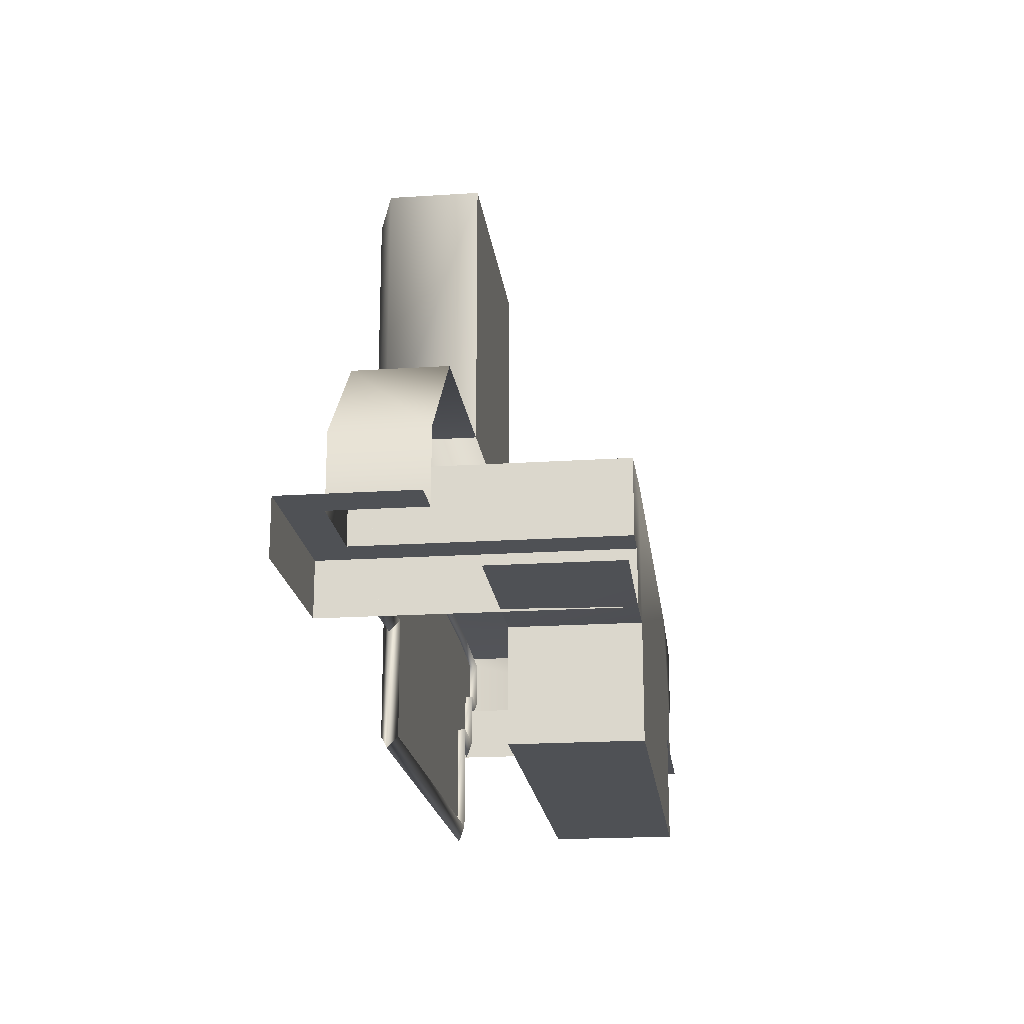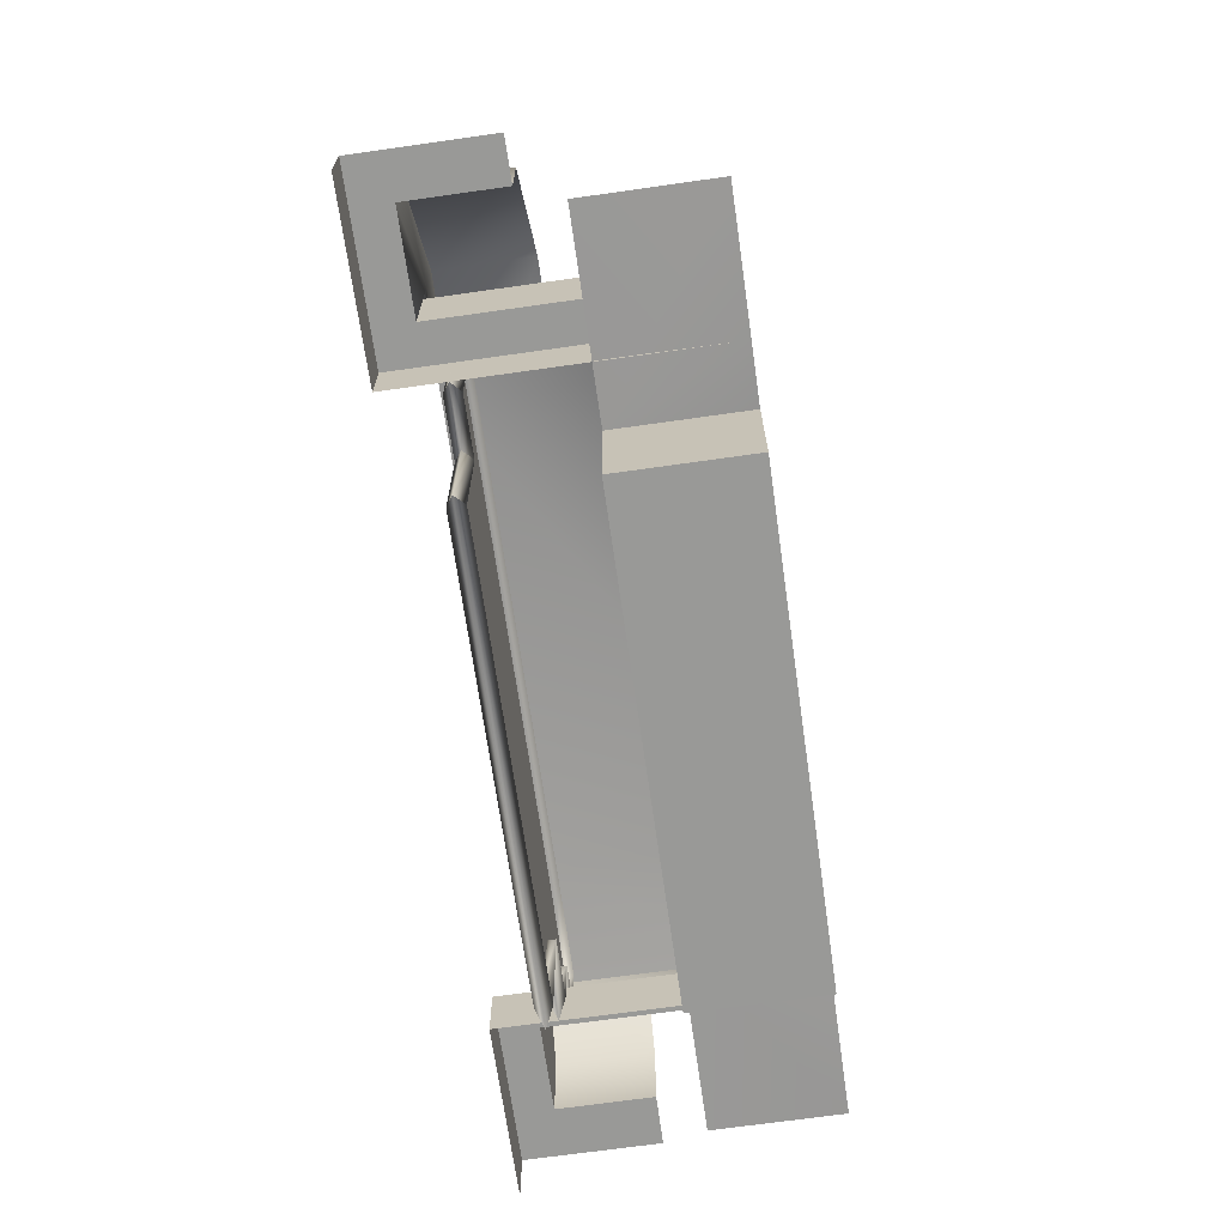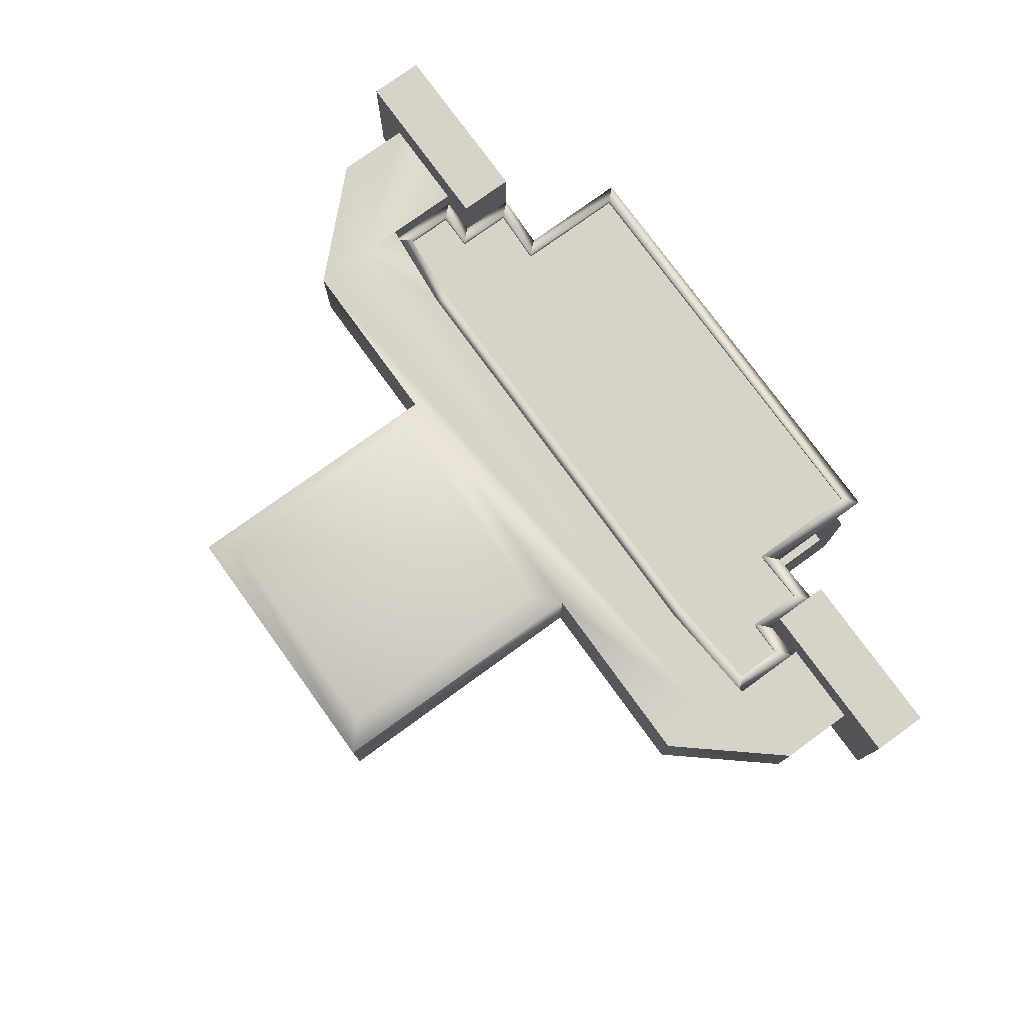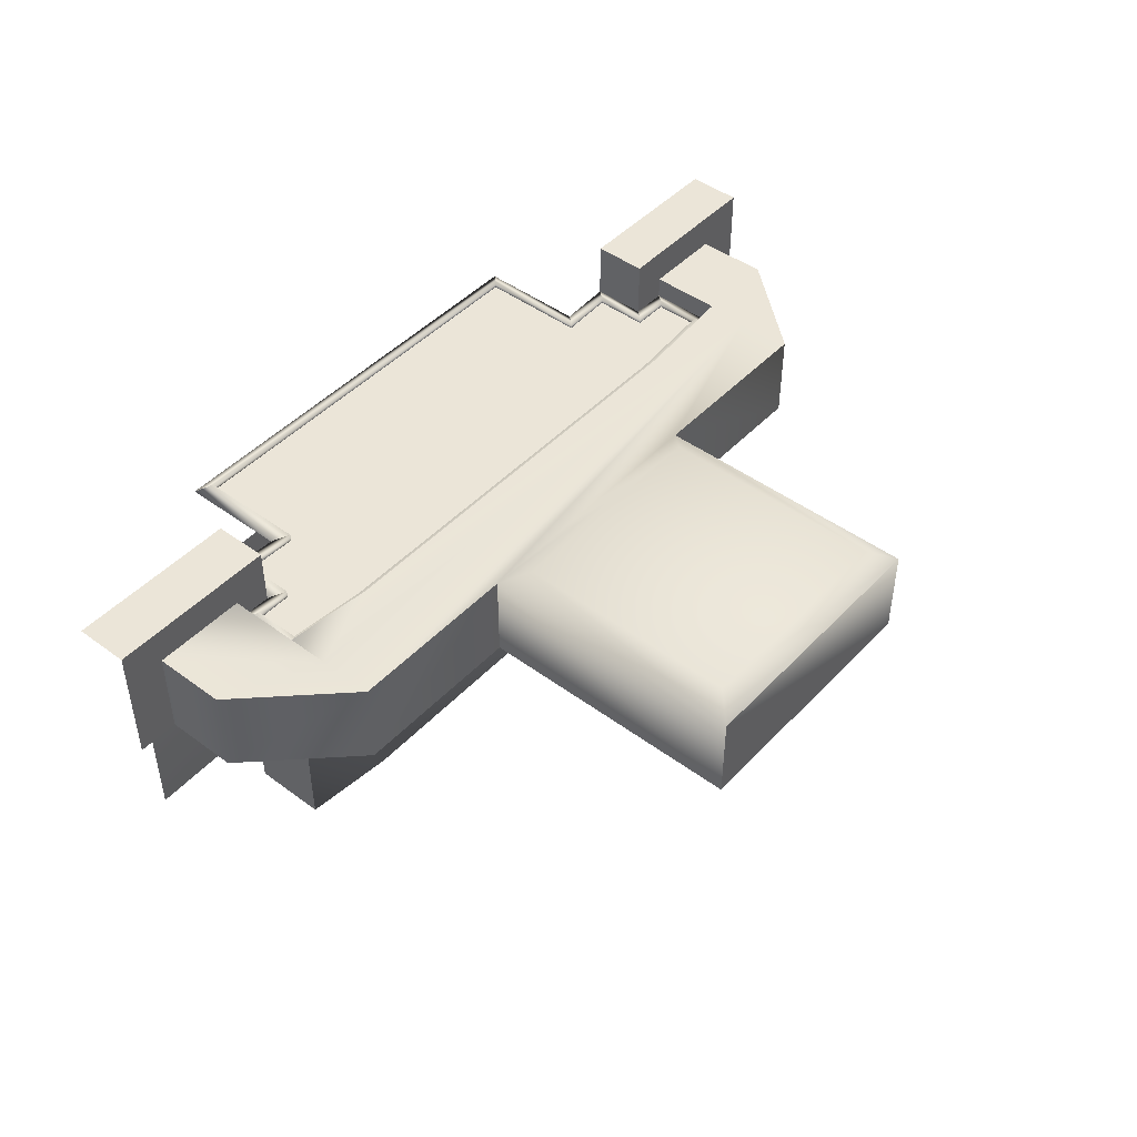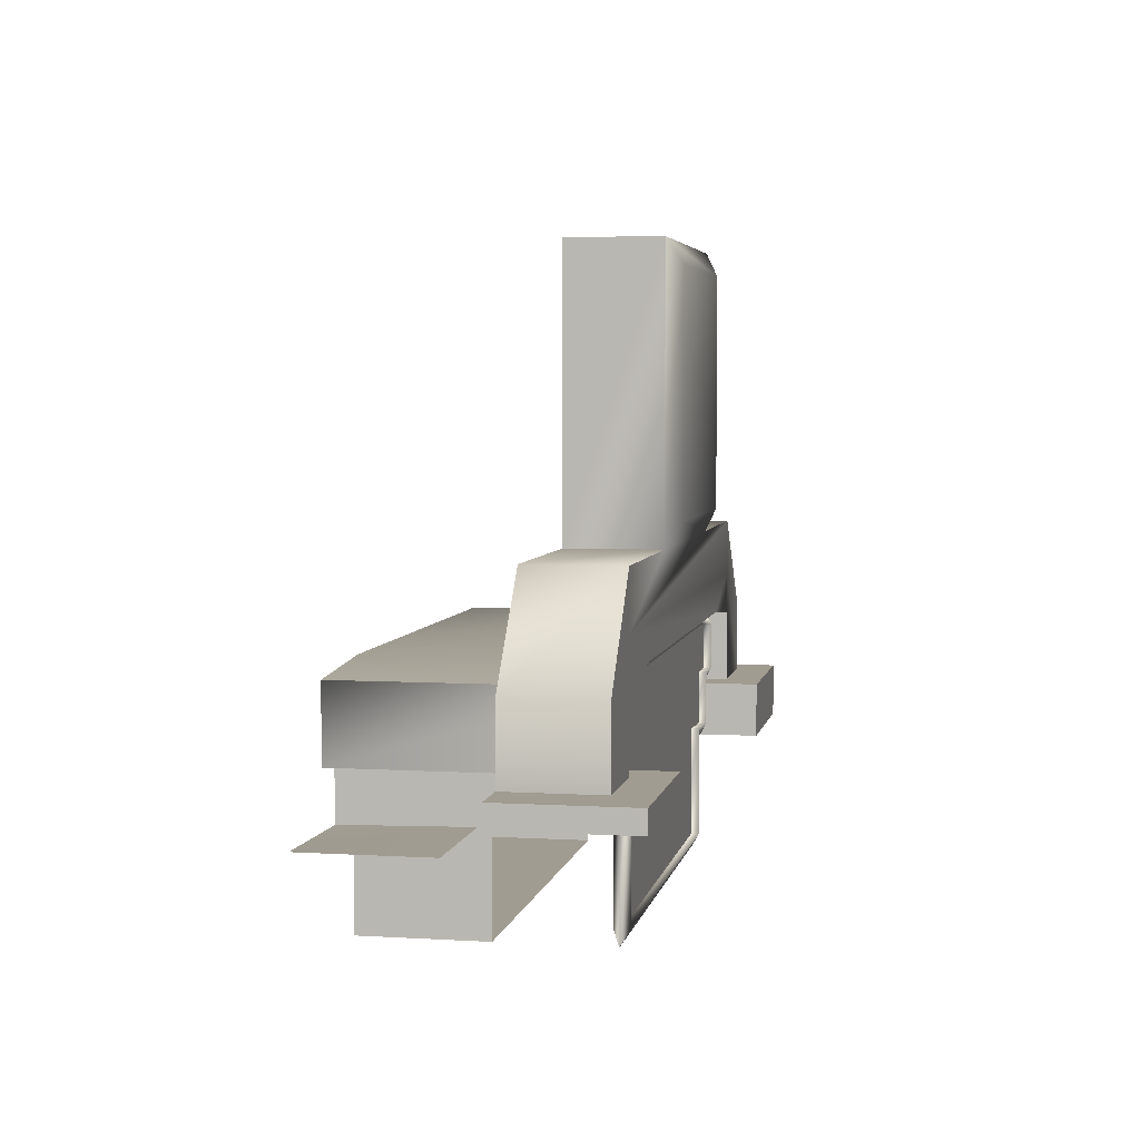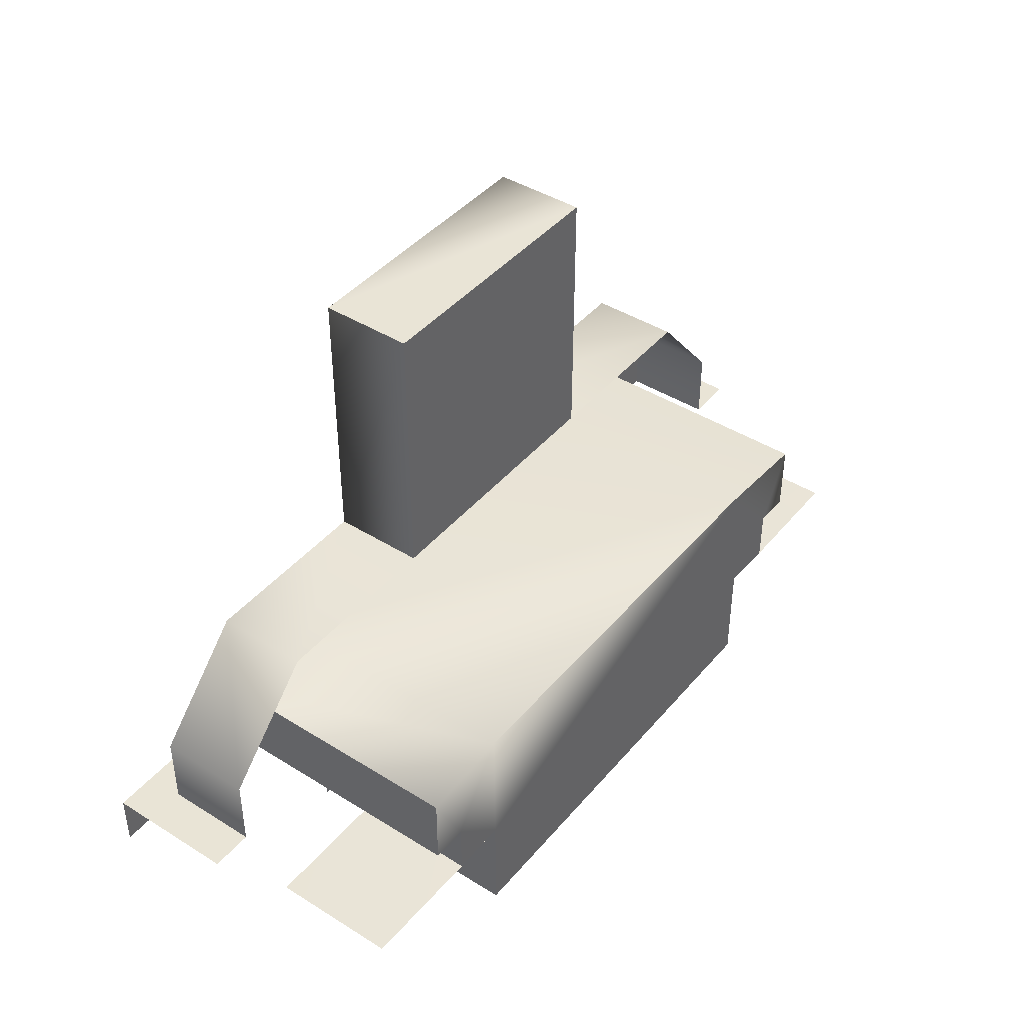
<metadata>
{"format":"obj","ext":"obj","renderer":"f3d","projection":"perspective","resolution":1024,"background":"white","views":[{"elev":-19.7,"azim":96.9,"up":"+Y"},{"elev":-68.8,"azim":98.1,"up":"+Y"},{"elev":77.1,"azim":-125.9,"up":"+Z"},{"elev":46.0,"azim":130.2,"up":"+Z"},{"elev":4.5,"azim":-79.1,"up":"+Y"},{"elev":42.7,"azim":126.7,"up":"+Y"}]}
</metadata>
<code>
g om_canal_vent07
v 2400 660.1 -7267
v 2400 660.1 -7200
v 2500 660.1 -7200
v 2500 660.1 -7267
v 2350 660.1 -7267
v 2350 660.1 -7200
v 2250 660.1 -7267
v 2250 660.1 -7200
v 2303 842.8 -7126
v 2316 855.8 -7119
v 2316 979.8 -7119
v 2154 749.2 -7126
v 2200 749.2 -7126
v 2200 789.2 -7126
v 2551 842.8 -7176
v 2453 842.8 -7176
v 2453 842.8 -7126
v 2551 842.8 -7126
v 2200 812.2 -7126
v 2200 789.2 -7267
v 2260 794 -7267
v 2260 794 -7126
v 2453 842.8 -7126
v 2440 855.8 -7119
v 2453 992.8 -7126
v 2440 979.8 -7119
v 2303 992.8 -7126
v 2260 794 -7126
v 2303 992.8 -7126
v 2303 992.8 -7176
v 2303 842.8 -7176
v 2303 842.8 -7126
v 2453 992.8 -7126
v 2453 992.8 -7176
v 2303 992.8 -7176
v 2303 992.8 -7126
v 2453 842.8 -7126
v 2453 842.8 -7176
v 2453 992.8 -7176
v 2453 992.8 -7126
v 2303 842.8 -7176
v 2303 992.8 -7176
v 2453 992.8 -7176
v 2453 842.8 -7176
v 2316 855.8 -7119
v 2440 855.8 -7119
v 2440 979.8 -7119
v 2316 979.8 -7119
v 2551 812.2 -7126
v 2501 794 -7126
v 2551 789.2 -7126
v 2200 842.8 -7176
v 2200 842.8 -7126
v 2303 842.8 -7126
v 2200 789.2 -7126
v 2260 794 -7267
v 2501 794 -7267
v 2501 794 -7126
v 2303 842.8 -7176
v 2551 749.2 -7126
v 2603 749.2 -7126
v 2200 749.2 -7267
v 2200 789.2 -7267
v 2200 789.2 -7126
v 2200 749.2 -7126
v 2603 789.2 -7176
v 2551 842.8 -7176
v 2551 842.8 -7126
v 2603 789.2 -7126
v 2200 842.8 -7126
v 2200 842.8 -7176
v 2154 789.2 -7176
v 2551 789.2 -7267
v 2551 749.2 -7267
v 2551 749.2 -7126
v 2260 794 -7126
v 2154 789.2 -7126
v 2551 789.2 -7126
v 2501 794 -7267
v 2551 789.2 -7267
v 2551 789.2 -7126
v 2501 794 -7126
f 49 60 61
f 50 49 19
f 49 50 51
f 14 12 13
f 12 14 19
f 28 19 14
f 19 28 50
f 1 3 4
f 3 1 2
f 5 2 1
f 2 5 6
f 7 6 5
f 6 7 8
f 11 9 10
f 9 11 27
f 26 27 11
f 27 26 25
f 24 25 26
f 25 24 23
f 10 23 24
f 23 10 9
f 17 15 16
f 15 17 18
f 22 20 21
f 20 22 55
f 31 29 30
f 29 31 32
f 35 33 34
f 33 35 36
f 39 37 38
f 37 39 40
f 43 41 42
f 41 43 44
f 47 45 46
f 45 47 48
f 54 52 53
f 52 54 59
f 58 56 57
f 56 58 76
f 68 66 67
f 66 68 69
f 72 70 71
f 70 72 77
f 75 73 74
f 73 75 78
f 81 79 80
f 79 81 82
f 64 62 63
f 62 64 65
v 2531 719.2 -7267
v 2500 720.3 -7267
v 2500 720.3 -7200
v 2250 720.3 -7200
v 2150 720.3 -7267
v 2150 720.3 -7200
v 2600 720.3 -7267
v 2600 720.3 -7200
v 2220 719.2 -7267
v 2250 720.3 -7267
f 85 83 84
f 83 85 89
f 90 89 85
f 92 91 86
f 87 86 91
f 86 87 88
v 2626 719.2 -7106
v 2626 749.2 -7106
v 2531 749.2 -7106
v 2531 719.2 -7106
v 2531 719.2 -7106
v 2531 749.2 -7106
v 2531 749.2 -7267
v 2531 719.2 -7267
v 2220 719.2 -7106
v 2220 719.2 -7267
v 2220 749.2 -7267
v 2220 749.2 -7106
v 2127 749.2 -7106
v 2127 719.2 -7106
v 2220 719.2 -7106
v 2220 749.2 -7106
f 95 93 94
f 93 95 96
f 99 97 98
f 97 99 100
f 103 101 102
f 101 103 108
f 106 104 105
f 104 106 107
v 2551 812.2 -7126
v 2603 749.2 -7126
v 2603 789.2 -7126
v 2500 720.3 -7200
v 2500 720.3 -7267
v 2500 660.1 -7267
v 2500 660.1 -7200
v 2250 720.3 -7200
v 2250 660.1 -7200
v 2250 660.1 -7267
v 2250 720.3 -7267
v 2551 842.8 -7126
v 2154 789.2 -7126
v 2154 749.2 -7126
v 2200 812.2 -7126
v 2200 842.8 -7126
v 2200 812.2 -7126
v 2303 842.8 -7126
v 2200 842.8 -7126
v 2453 842.8 -7126
v 2551 842.8 -7126
v 2551 812.2 -7126
v 2603 749.2 -7126
v 2603 749.2 -7176
v 2603 789.2 -7176
v 2603 789.2 -7126
v 2154 789.2 -7176
v 2154 749.2 -7176
v 2154 749.2 -7126
v 2154 789.2 -7126
f 111 109 110
f 109 111 120
f 130 129 125
f 128 125 129
f 125 128 126
f 125 126 127
f 114 112 113
f 112 114 115
f 118 116 117
f 116 118 119
f 123 121 122
f 121 123 124
f 133 131 132
f 131 133 134
f 137 135 136
f 135 137 138
v 2500 720.3 -7267
v 2501 794 -7267
v 2260 794 -7267
v 2127 749.2 -7106
v 2154 749.2 -7126
v 2154 749.2 -7176
v 2250 720.3 -7267
v 2220 749.2 -7267
v 2200 789.2 -7267
v 2200 749.2 -7267
v 2531 749.2 -7267
v 2551 789.2 -7267
v 2551 749.2 -7267
v 2531 719.2 -7267
v 2500 660.1 -7267
v 2250 660.1 -7267
v 2200 749.2 -7126
v 2220 749.2 -7106
v 2220 749.2 -7267
v 2200 749.2 -7267
v 2531 749.2 -7106
v 2626 749.2 -7106
v 2603 749.2 -7126
v 2551 749.2 -7126
v 2154 749.2 -7126
v 2127 749.2 -7106
v 2220 749.2 -7106
v 2200 749.2 -7126
v 2531 749.2 -7267
v 2531 749.2 -7106
v 2551 749.2 -7126
v 2220 719.2 -7267
v 2603 749.2 -7176
v 2603 749.2 -7126
v 2626 749.2 -7106
v 2127 749.2 -7176
v 2626 749.2 -7176
v 2551 749.2 -7267
f 144 142 143
f 142 144 174
f 151 150 149
f 140 149 150
f 149 140 139
f 141 139 140
f 139 141 145
f 146 145 141
f 145 146 170
f 139 152 149
f 141 147 146
f 148 146 147
f 153 145 154
f 145 153 139
f 157 155 156
f 155 157 158
f 161 159 160
f 159 161 162
f 165 163 164
f 163 165 166
f 169 167 168
f 167 169 176
f 173 171 172
f 171 173 175
v 2207 756.7 -7143
v 2200 749.2 -7139
v 2200 789.2 -7139
v 2207 782.2 -7143
v 2207 782.2 -7134
v 2207 756.7 -7134
v 2207 782.2 -7143
v 2200 789.2 -7139
v 2207 782.2 -7134
v 2260 786.5 -7134
v 2207 756.7 -7143
v 2260 794 -7139
v 2260 794 -7139
v 2260 786.5 -7143
v 2500 786.5 -7134
v 2227 756.7 -7134
v 2220 749.2 -7139
v 2220 719.2 -7139
v 2227 727 -7134
v 2207 782.2 -7134
v 2207 782.2 -7143
v 2260 786.5 -7143
v 2501 794 -7139
v 2220 719.2 -7139
v 2227 727 -7143
v 2258 728.1 -7143
v 2260 786.5 -7134
v 2227 727 -7134
v 2227 727 -7143
v 2227 756.7 -7143
v 2250 720.3 -7139
v 2500 660.1 -7139
v 2492 667.6 -7134
v 2258 667.6 -7134
v 2200 789.2 -7139
v 2500 786.5 -7143
v 2501 794 -7139
v 2543 782.4 -7134
v 2551 789.2 -7139
v 2500 786.5 -7134
v 2543 782.4 -7143
v 2220 749.2 -7139
v 2207 756.7 -7134
v 2500 786.5 -7143
v 2551 789.2 -7139
v 2200 749.2 -7139
v 2227 756.7 -7134
v 2227 756.7 -7143
v 2207 756.7 -7143
v 2250 660.1 -7139
v 2543 782.4 -7143
v 2551 789.2 -7139
v 2543 756.7 -7134
v 2551 749.2 -7139
v 2543 782.4 -7134
v 2543 782.4 -7143
v 2543 756.7 -7143
v 2543 756.7 -7134
v 2492 667.6 -7134
v 2492 667.6 -7143
v 2258 667.6 -7143
v 2258 667.6 -7134
v 2227 756.7 -7134
v 2551 789.2 -7139
v 2551 749.2 -7139
v 2543 756.7 -7143
v 2551 749.2 -7139
v 2523 756.7 -7134
v 2531 749.2 -7139
v 2492 667.6 -7143
v 2500 660.1 -7139
v 2250 660.1 -7139
v 2220 719.2 -7139
v 2220 749.2 -7139
v 2258 667.6 -7143
v 2227 756.7 -7143
v 2543 756.7 -7134
v 2543 756.7 -7143
v 2523 756.7 -7143
v 2523 756.7 -7134
v 2250 660.1 -7139
v 2258 728.1 -7134
v 2250 720.3 -7139
v 2258 667.6 -7134
v 2258 667.6 -7143
v 2258 728.1 -7143
v 2258 728.1 -7134
v 2250 660.1 -7139
v 2250 720.3 -7139
v 2227 727 -7143
v 2227 727 -7134
v 2258 728.1 -7134
v 2220 749.2 -7139
v 2200 749.2 -7139
v 2250 720.3 -7139
v 2220 719.2 -7139
v 2258 728.1 -7143
v 2207 756.7 -7134
v 2551 749.2 -7139
v 2531 749.2 -7139
v 2523 756.7 -7143
v 2531 749.2 -7139
v 2523 727 -7134
v 2531 719.2 -7139
v 2523 756.7 -7134
v 2523 756.7 -7143
v 2523 727 -7143
v 2523 727 -7134
v 2531 749.2 -7139
v 2531 719.2 -7139
v 2523 727 -7143
v 2531 719.2 -7139
v 2492 728.1 -7134
v 2500 720.3 -7139
v 2523 727 -7134
v 2523 727 -7143
v 2492 728.1 -7143
v 2492 728.1 -7134
v 2531 719.2 -7139
v 2500 720.3 -7139
v 2492 728.1 -7143
v 2500 720.3 -7139
v 2500 660.1 -7139
v 2492 728.1 -7134
v 2492 728.1 -7143
v 2492 667.6 -7143
v 2492 667.6 -7134
v 2500 720.3 -7139
v 2500 660.1 -7139
v 2200 749.2 -7139
v 2543 782.4 -7134
v 2200 789.2 -7139
f 208 209 210
f 210 226 208
f 209 298 289
f 298 209 299
f 289 288 279
f 288 289 290
f 278 244 279
f 279 280 278
f 244 243 229
f 243 244 245
f 229 228 214
f 228 229 230
f 258 257 210
f 257 258 259
f 195 271 258
f 271 195 272
f 194 192 193
f 192 194 195
f 218 192 219
f 219 222 218
f 185 306 219
f 306 185 308
f 213 214 215
f 214 213 191
f 188 191 213
f 191 188 186
f 184 186 188
f 186 184 185
f 198 196 197
f 196 198 203
f 212 203 198
f 203 212 216
f 217 216 212
f 216 217 307
f 200 201 202
f 202 207 200
f 250 201 249
f 201 250 252
f 270 252 269
f 252 270 177
f 179 177 178
f 177 179 183
f 265 251 264
f 251 265 202
f 248 246 247
f 246 248 251
f 305 297 304
f 297 305 246
f 296 287 295
f 287 296 297
f 286 277 285
f 277 286 287
f 276 242 275
f 242 276 277
f 241 227 240
f 227 241 242
f 189 183 211
f 183 189 190
f 199 190 189
f 190 199 220
f 221 220 199
f 220 221 227
f 180 182 187
f 182 180 181
f 206 204 205
f 204 206 239
f 233 231 232
f 231 233 234
f 237 235 236
f 235 237 238
f 255 253 254
f 253 255 256
f 262 260 261
f 260 262 263
f 268 266 267
f 266 268 273
f 223 225 274
f 225 223 224
f 293 291 292
f 291 293 294
f 302 300 301
f 300 302 303
f 283 281 282
f 281 283 284
v 2258 728.1 -7139
v 2492 728.1 -7139
v 2260 786.5 -7139
v 2500 786.5 -7139
v 2523 756.7 -7139
v 2543 782.4 -7139
v 2543 756.7 -7139
v 2523 727 -7139
v 2492 667.6 -7139
v 2258 667.6 -7139
v 2207 782.2 -7139
v 2207 756.7 -7139
v 2227 756.7 -7139
v 2227 727 -7139
f 310 316 313
f 315 314 313
f 312 313 314
f 313 312 310
f 311 310 312
f 310 311 309
f 321 309 311
f 309 321 322
f 317 309 318
f 309 317 310
f 321 319 320
f 319 321 311

</code>
